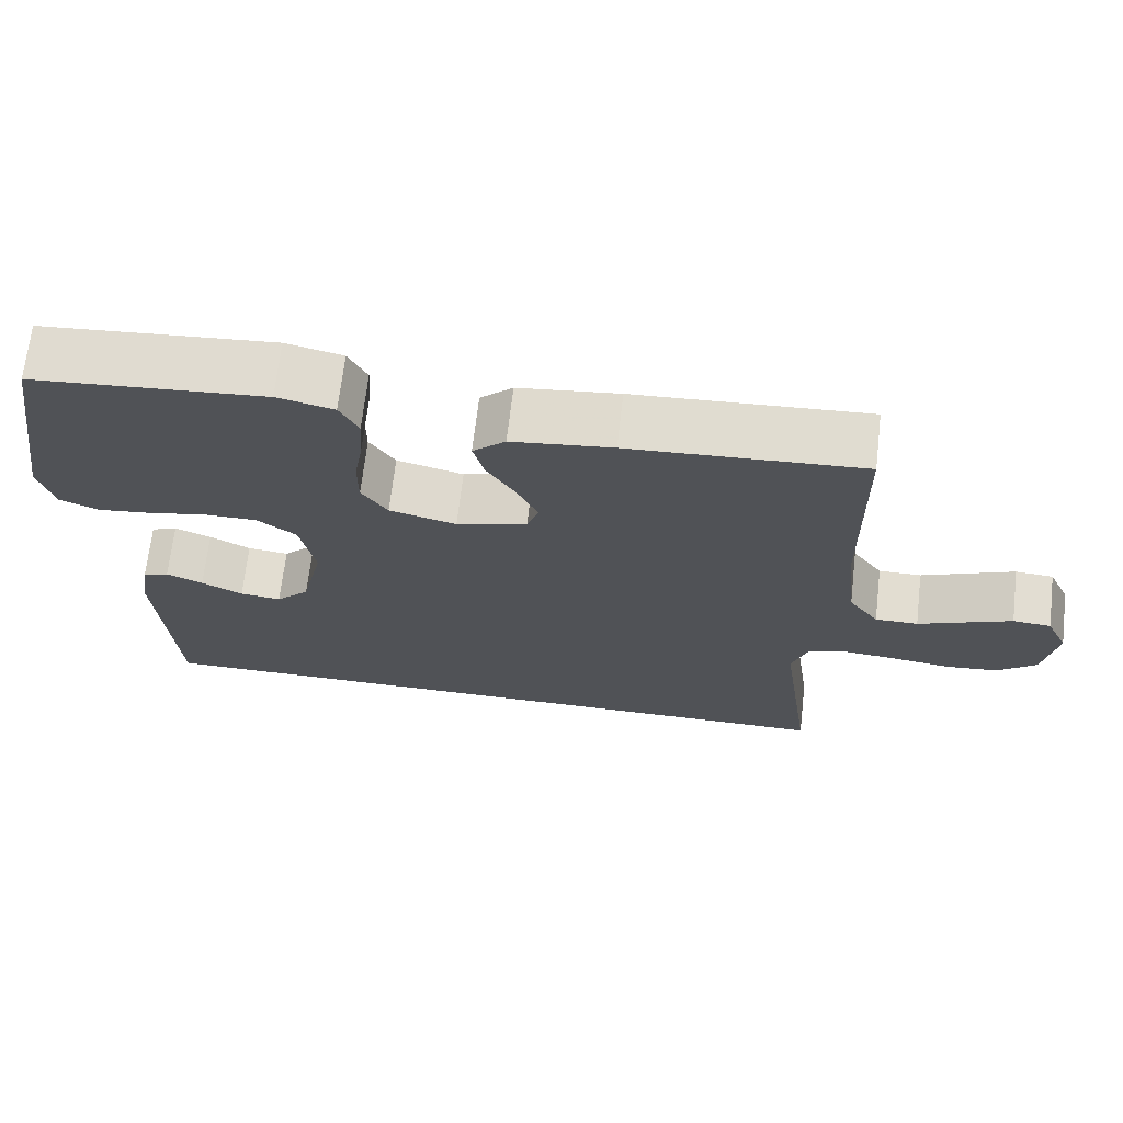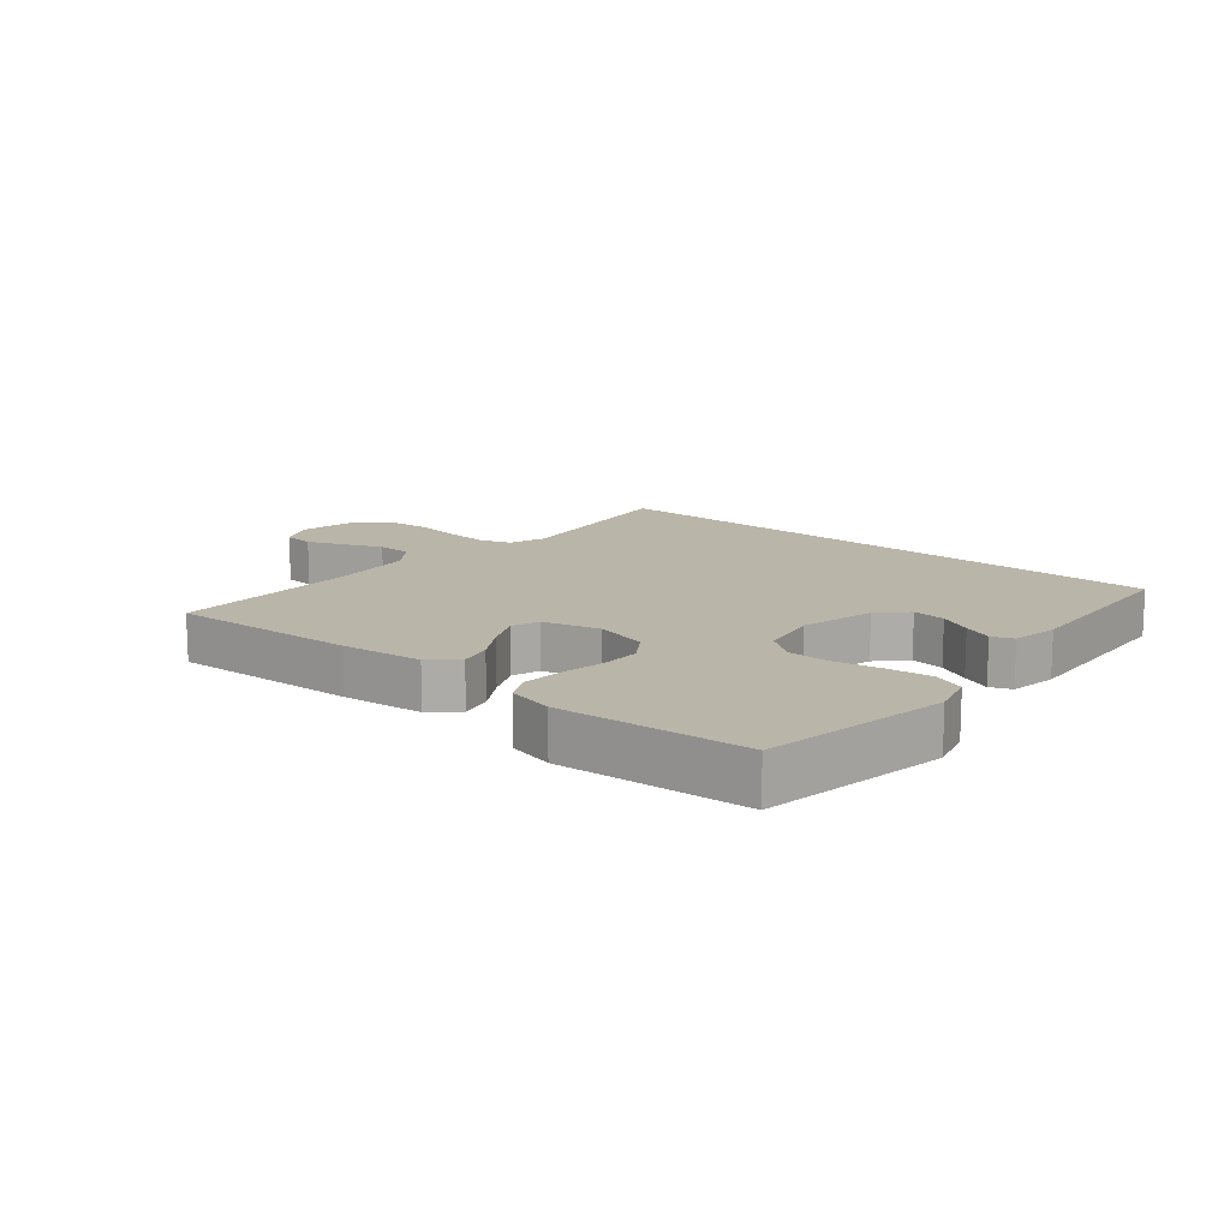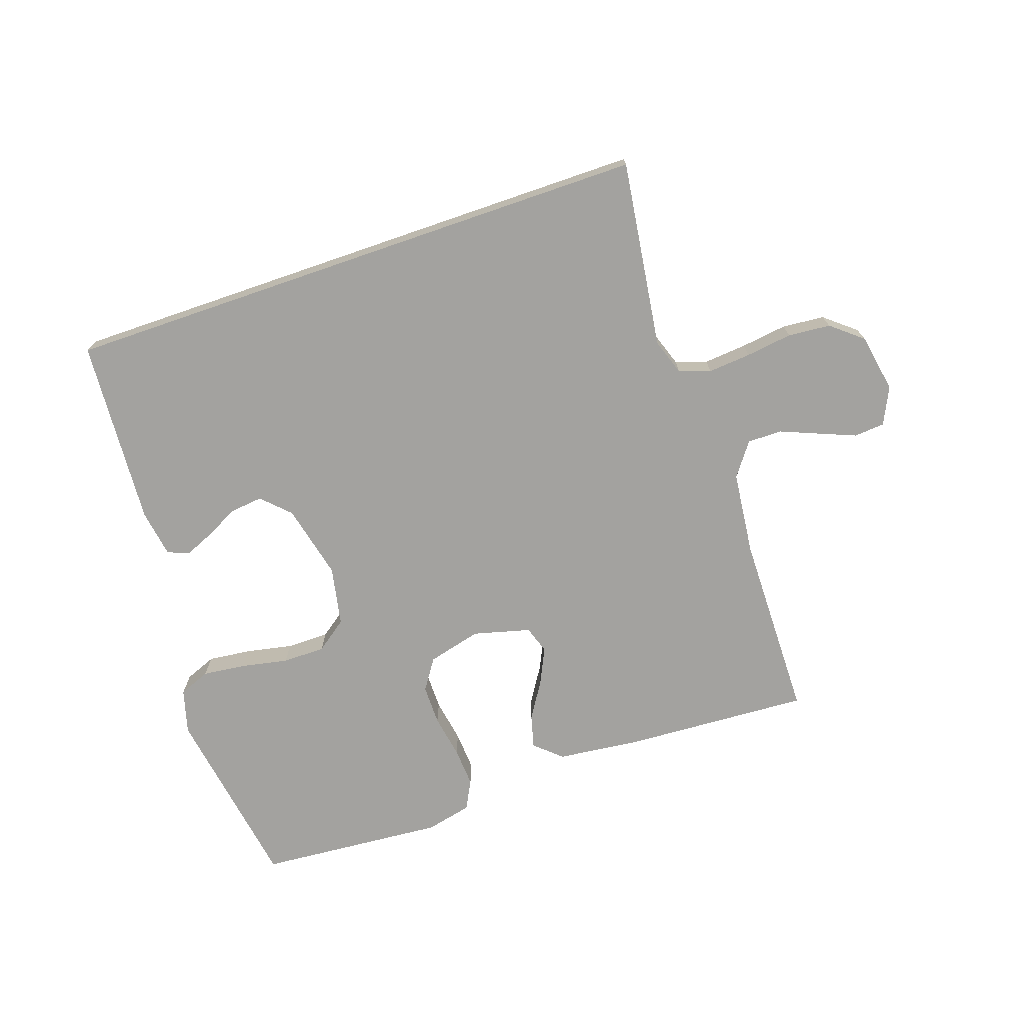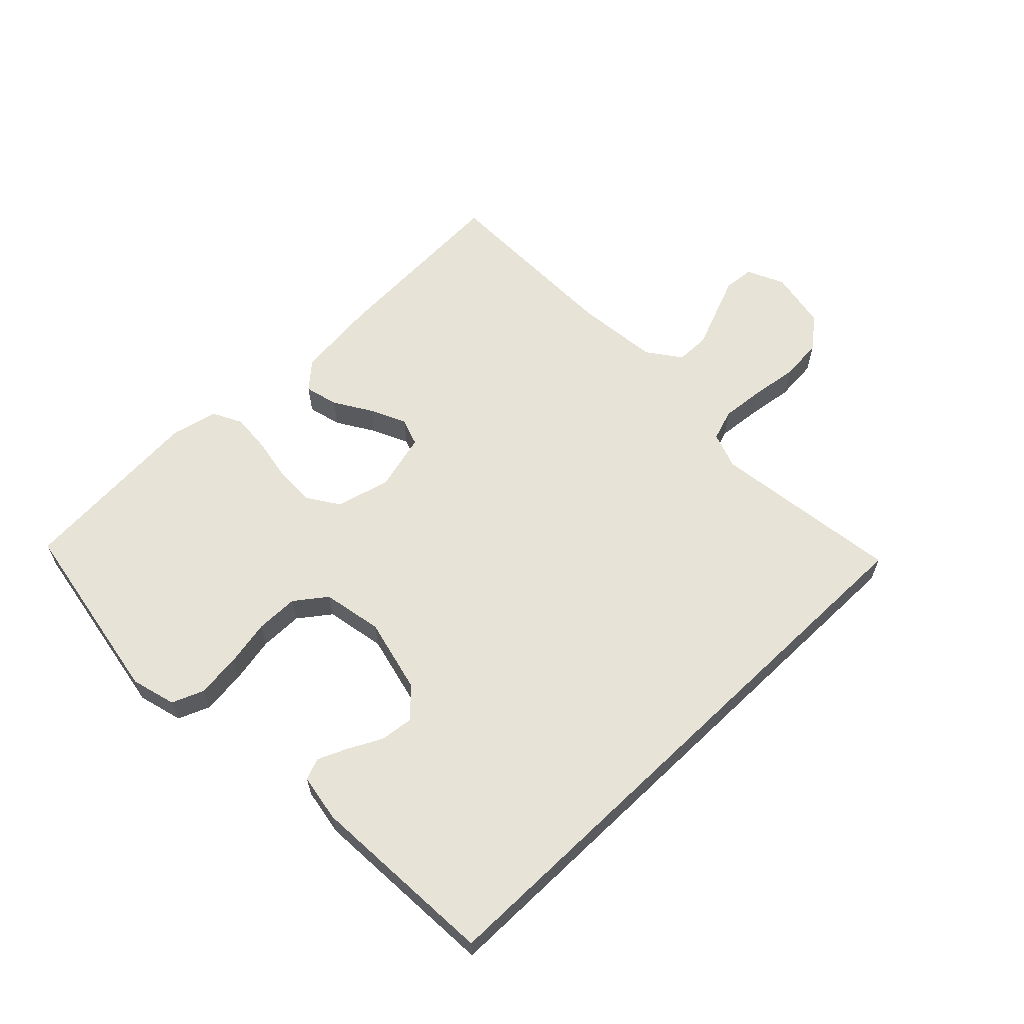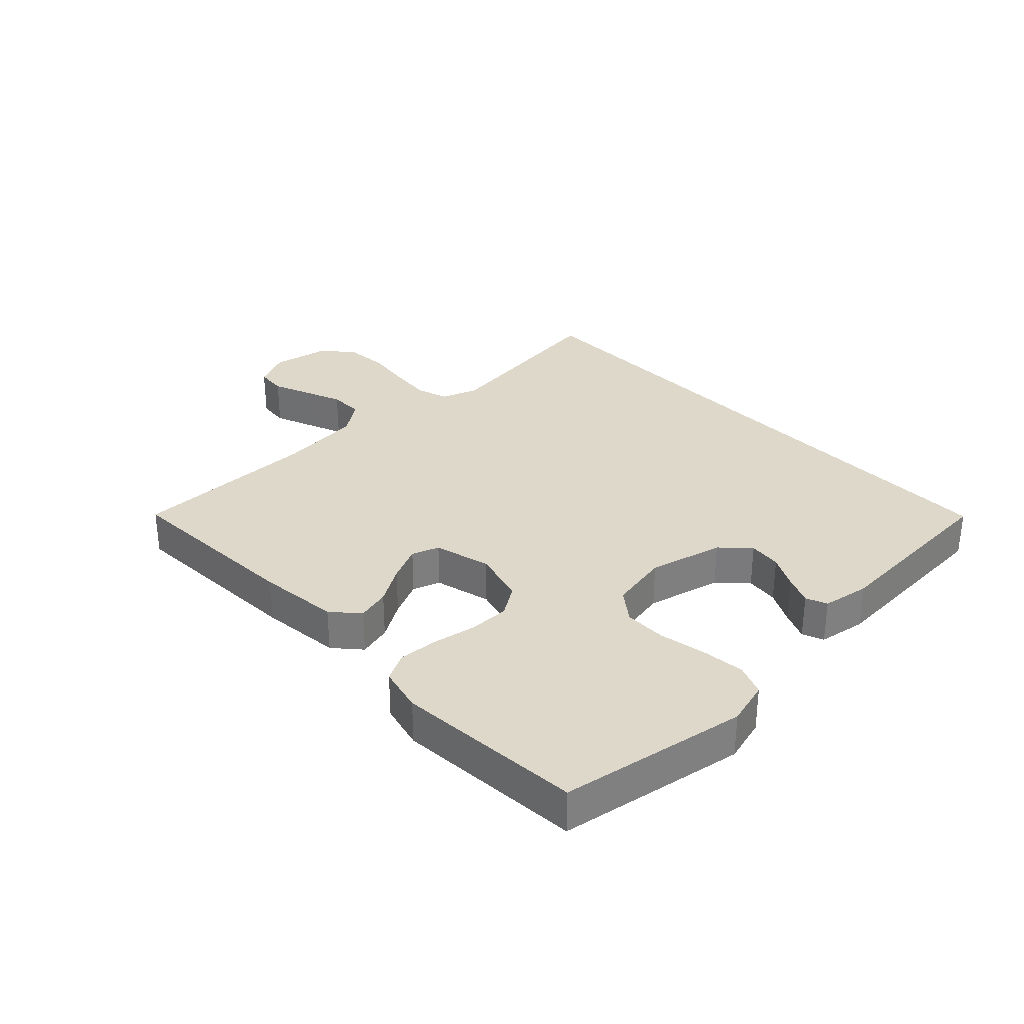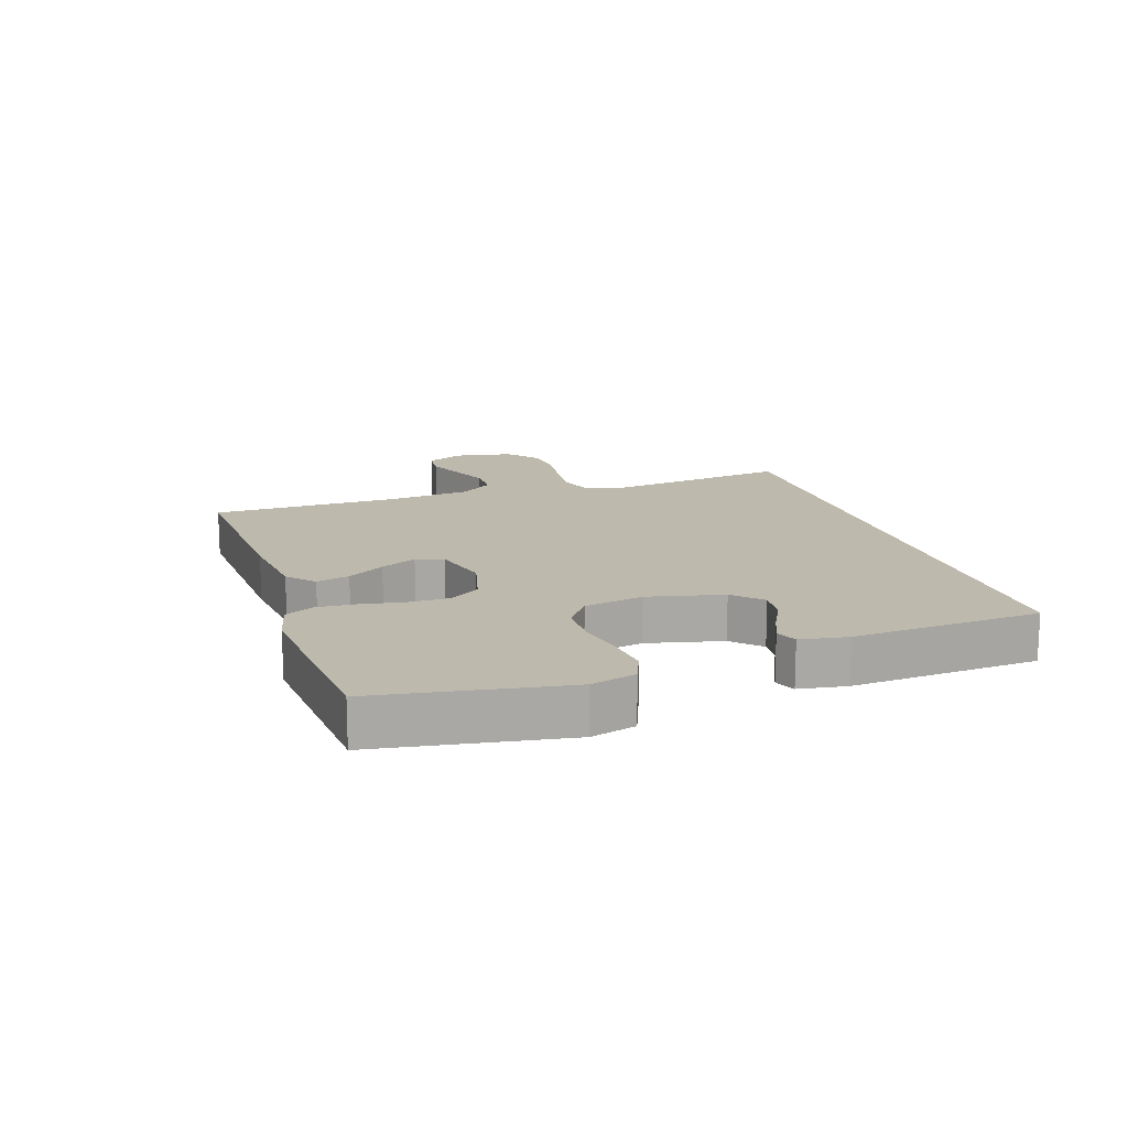
<metadata>
{"format":"obj","ext":"obj","renderer":"f3d","projection":"perspective","resolution":1024,"background":"white","views":[{"elev":68.6,"azim":-173.4,"up":"+Z"},{"elev":13.7,"azim":40.4,"up":"+Y"},{"elev":-72.4,"azim":-161.0,"up":"+Y"},{"elev":62.0,"azim":136.2,"up":"+Y"},{"elev":31.6,"azim":46.8,"up":"+Y"},{"elev":15.2,"azim":71.9,"up":"+Y"}]}
</metadata>
<code>
v 0.5 0.07 0.5
v 0.548 0.07 0.2
v 0.528 0.07 0.129
v 0.478 0.07 0.109
v 0.409 0.07 0.117
v 0.334 0.07 0.132
v 0.266 0.07 0.132
v 0.216 0.07 0.095
v 0.197 0.07 0
v 0.225 0.07 -0.12
v 0.268 0.07 -0.163
v 0.321 0.07 -0.157
v 0.374 0.07 -0.13
v 0.421 0.07 -0.11
v 0.455 0.07 -0.124
v 0.467 0.07 -0.2
v 0.447 0.07 -0.5
v -0.504 0.07 -0.5
v -0.462 0.07 -0.2
v -0.482 0.07 -0.142
v -0.532 0.07 -0.125
v -0.601 0.07 -0.131
v -0.675 0.07 -0.141
v -0.743 0.07 -0.135
v -0.793 0.07 -0.094
v -0.81 0.07 0
v -0.782 0.07 0.059
v -0.733 0.07 0.063
v -0.674 0.07 0.039
v -0.613 0.07 0.014
v -0.558 0.07 0.014
v -0.519 0.07 0.067
v -0.504 0.07 0.2
v -0.5 0.07 0.5
v -0.2 0.07 0.483
v -0.07 0.07 0.468
v -0.028 0.07 0.43
v -0.042 0.07 0.377
v -0.079 0.07 0.318
v -0.106 0.07 0.261
v -0.091 0.07 0.217
v 0 0.07 0.193
v 0.086 0.07 0.215
v 0.119 0.07 0.264
v 0.119 0.07 0.328
v 0.107 0.07 0.398
v 0.103 0.07 0.461
v 0.127 0.07 0.507
v 0.2 0.07 0.524
v 0.5 0 0.5
v 0.548 0 0.2
v 0.528 0 0.129
v 0.478 0 0.109
v 0.409 0 0.117
v 0.334 0 0.132
v 0.266 0 0.132
v 0.216 0 0.095
v 0.197 0 0
v 0.225 0 -0.12
v 0.268 0 -0.163
v 0.321 0 -0.157
v 0.374 0 -0.13
v 0.421 0 -0.11
v 0.455 0 -0.124
v 0.467 0 -0.2
v 0.447 0 -0.5
v -0.504 0 -0.5
v -0.462 0 -0.2
v -0.482 0 -0.142
v -0.532 0 -0.125
v -0.601 0 -0.131
v -0.675 0 -0.141
v -0.743 0 -0.135
v -0.793 0 -0.094
v -0.81 0 0
v -0.782 0 0.059
v -0.733 0 0.063
v -0.674 0 0.039
v -0.613 0 0.014
v -0.558 0 0.014
v -0.519 0 0.067
v -0.504 0 0.2
v -0.5 0 0.5
v -0.2 0 0.483
v -0.07 0 0.468
v -0.028 0 0.43
v -0.042 0 0.377
v -0.079 0 0.318
v -0.106 0 0.261
v -0.091 0 0.217
v 0 0 0.193
v 0.086 0 0.215
v 0.119 0 0.264
v 0.119 0 0.328
v 0.107 0 0.398
v 0.103 0 0.461
v 0.127 0 0.507
v 0.2 0 0.524
f 45 46 47 48
f 44 45 48 49
f 36 37 38 39
f 36 39 40
f 33 34 35 36
f 32 33 36 40
f 31 32 40 41
f 27 28 29 30
f 25 26 27 30
f 25 30 31
f 22 23 24 25
f 21 22 25 31
f 20 21 31 41
f 16 17 18 19
f 12 13 14 15
f 12 15 16
f 11 12 16
f 3 4 5 6
f 1 2 3 6
f 44 49 1 6
f 43 44 6 7
f 42 43 7 8
f 41 42 8 9
f 20 41 9 10
f 11 16 19 20
f 10 11 20
f 97 96 95 94
f 98 97 94 93
f 88 87 86 85
f 89 88 85
f 85 84 83 82
f 89 85 82 81
f 90 89 81 80
f 79 78 77 76
f 79 76 75 74
f 80 79 74
f 74 73 72 71
f 80 74 71 70
f 90 80 70 69
f 68 67 66 65
f 64 63 62 61
f 65 64 61
f 65 61 60
f 55 54 53 52
f 55 52 51 50
f 55 50 98 93
f 56 55 93 92
f 57 56 92 91
f 58 57 91 90
f 59 58 90 69
f 69 68 65 60
f 69 60 59
f 1 50 51 2
f 2 51 52 3
f 3 52 53 4
f 4 53 54 5
f 5 54 55 6
f 6 55 56 7
f 7 56 57 8
f 8 57 58 9
f 9 58 59 10
f 10 59 60 11
f 11 60 61 12
f 12 61 62 13
f 13 62 63 14
f 14 63 64 15
f 15 64 65 16
f 16 65 66 17
f 17 66 67 18
f 18 67 68 19
f 19 68 69 20
f 20 69 70 21
f 21 70 71 22
f 22 71 72 23
f 23 72 73 24
f 24 73 74 25
f 25 74 75 26
f 26 75 76 27
f 27 76 77 28
f 28 77 78 29
f 29 78 79 30
f 30 79 80 31
f 31 80 81 32
f 32 81 82 33
f 33 82 83 34
f 34 83 84 35
f 35 84 85 36
f 36 85 86 37
f 37 86 87 38
f 38 87 88 39
f 39 88 89 40
f 40 89 90 41
f 41 90 91 42
f 42 91 92 43
f 43 92 93 44
f 44 93 94 45
f 45 94 95 46
f 46 95 96 47
f 47 96 97 48
f 48 97 98 49
f 49 98 50 1

</code>
